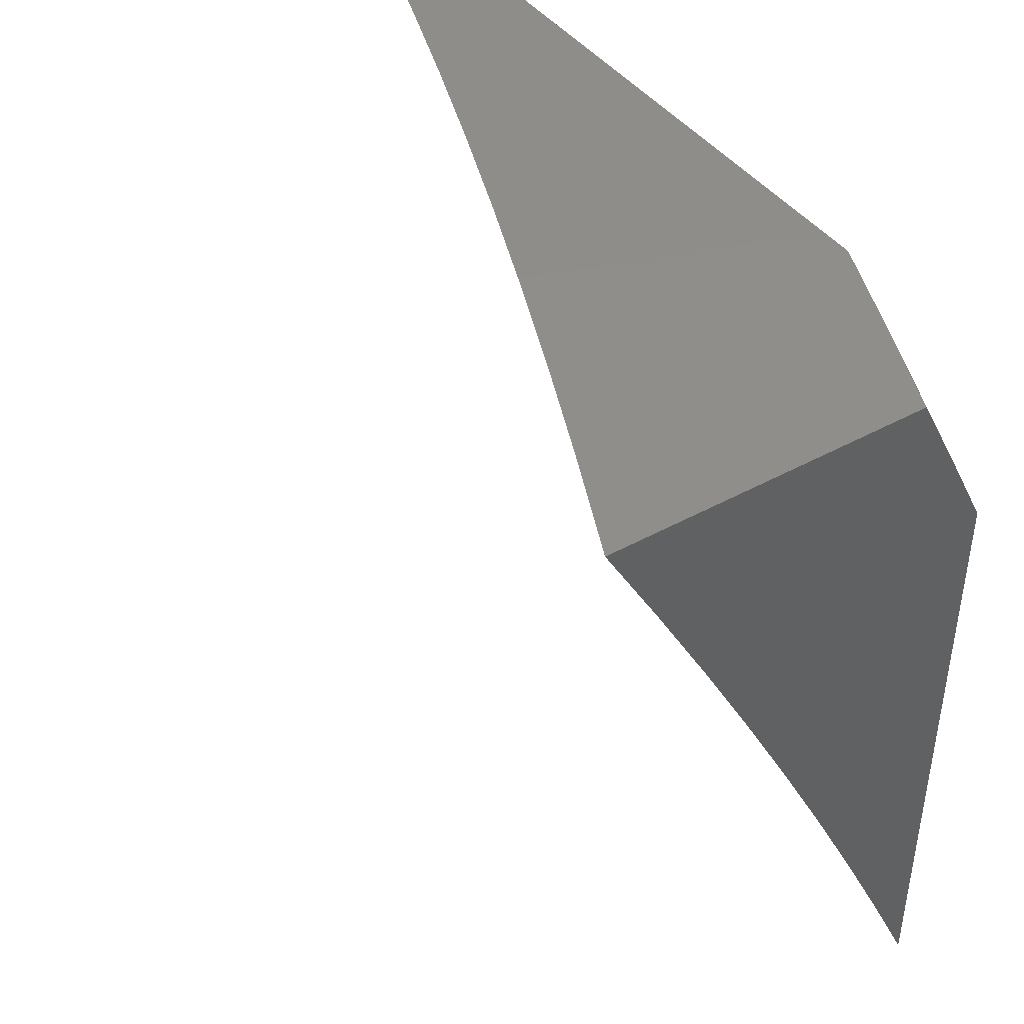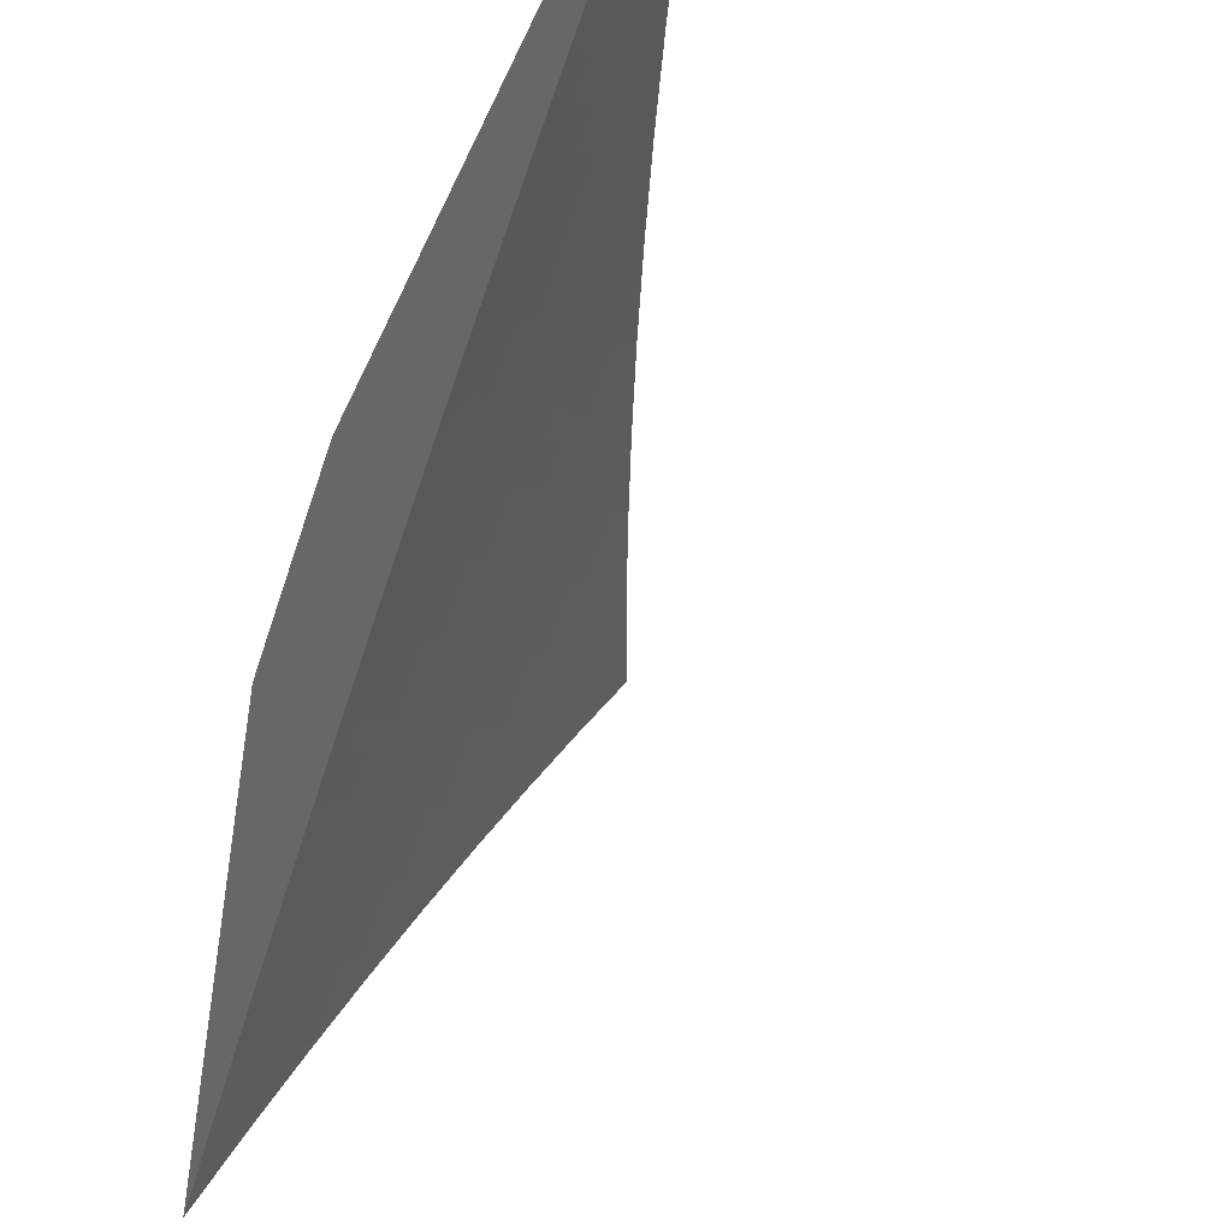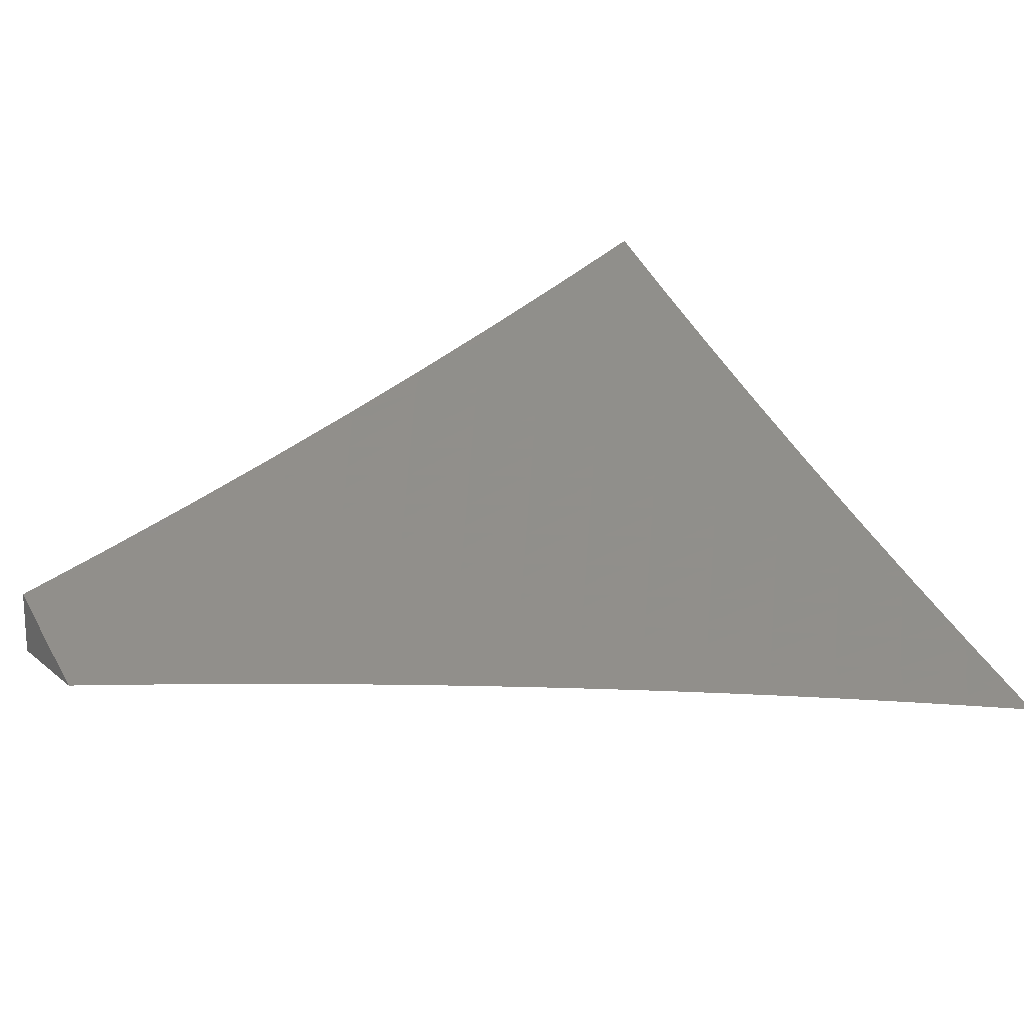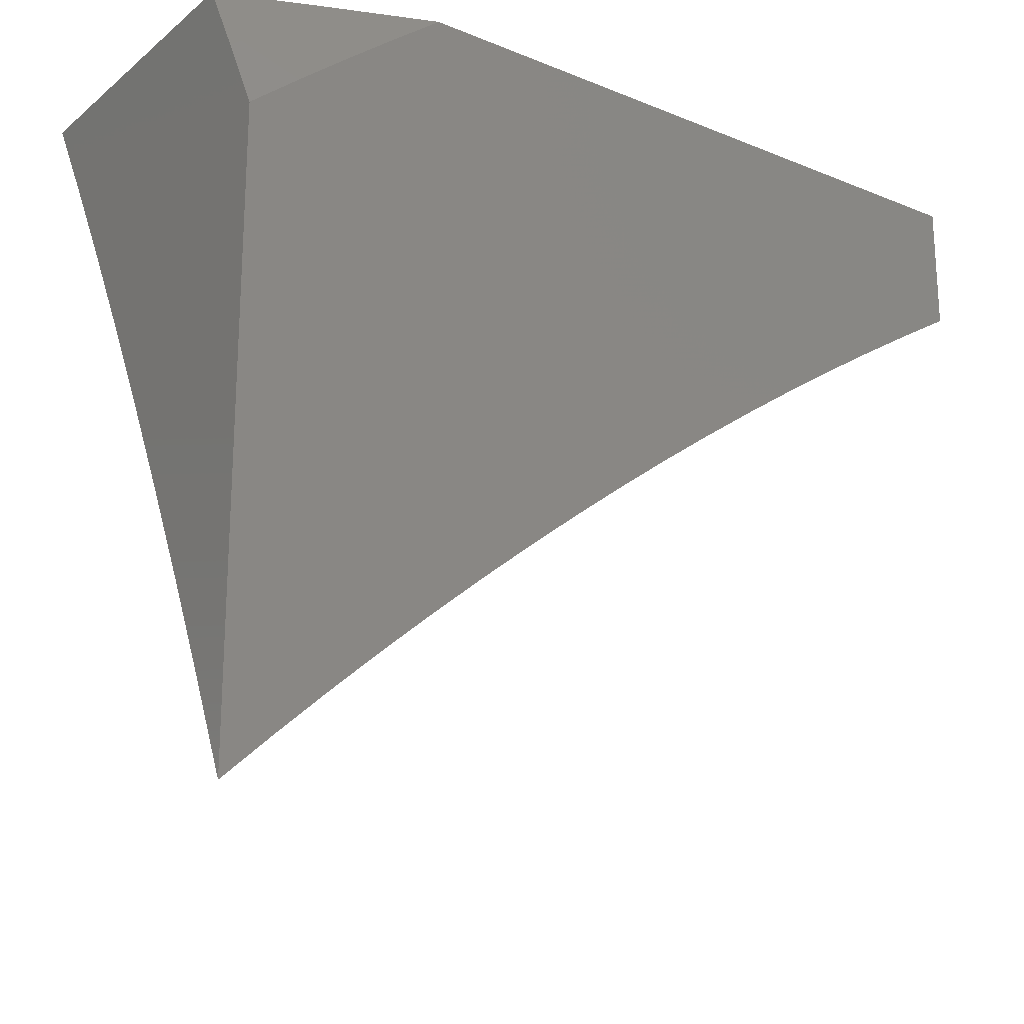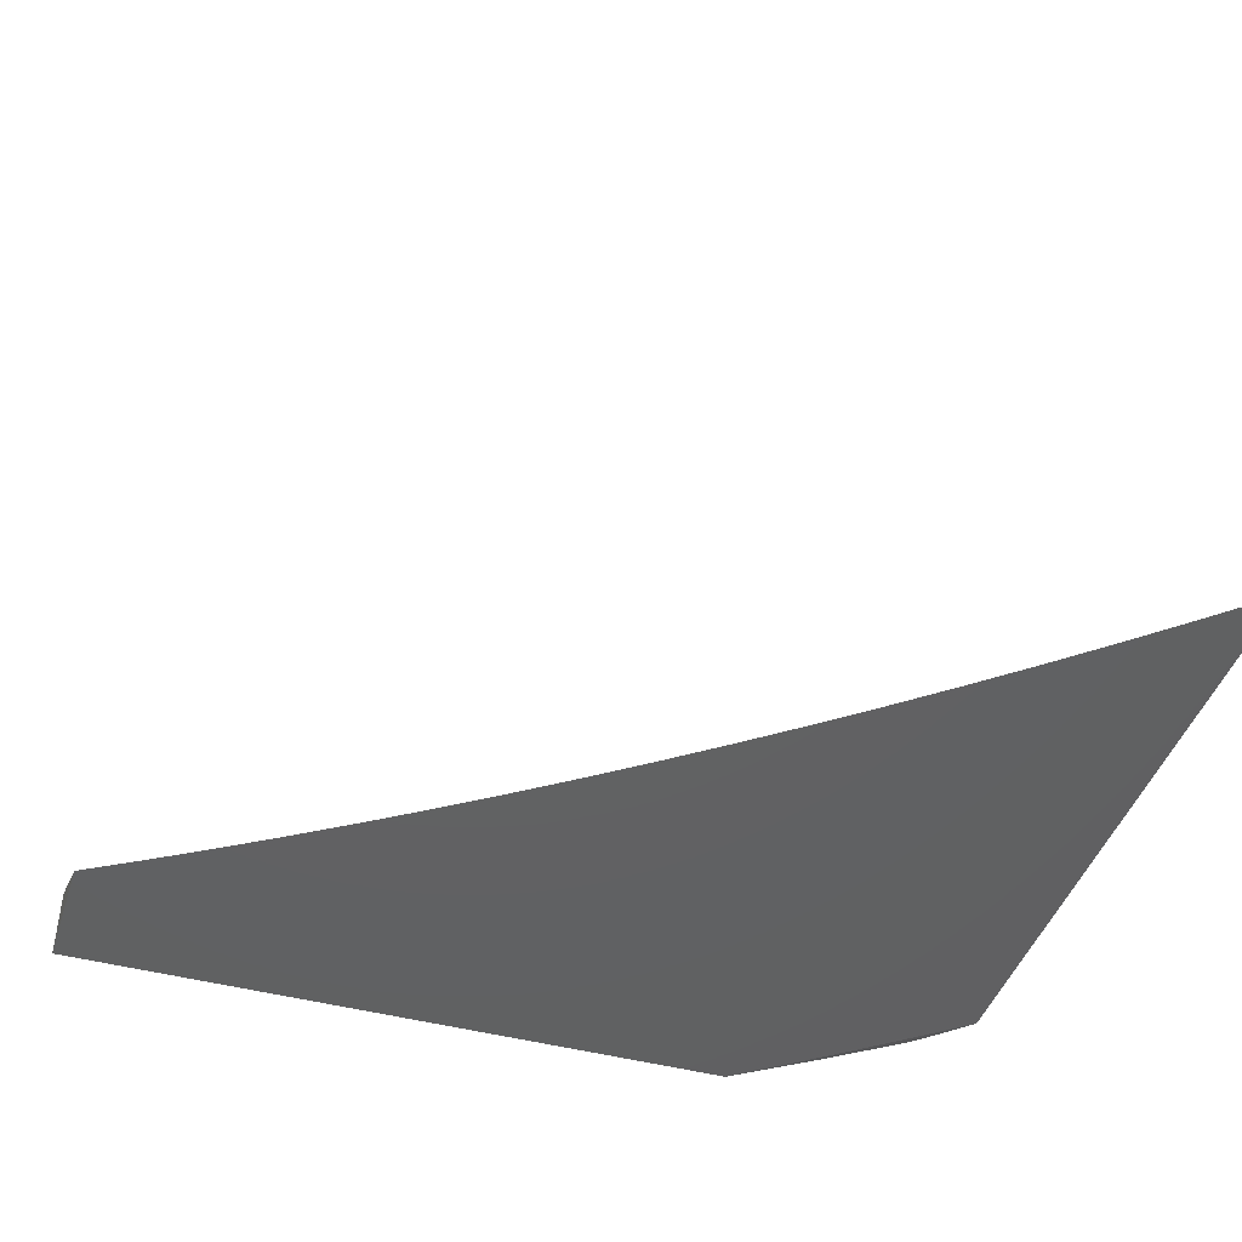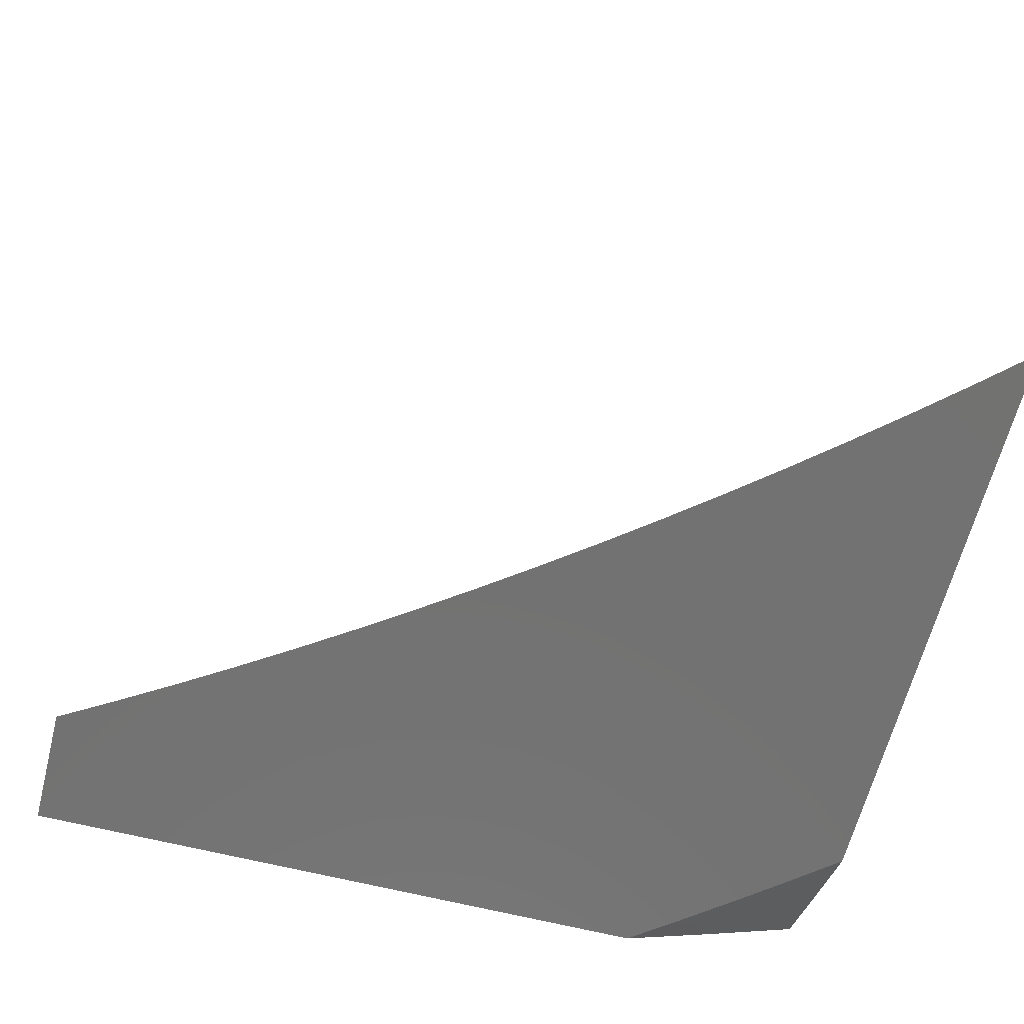
<metadata>
{"format":"stl","ext":"stl","renderer":"f3d","projection":"perspective","resolution":1024,"background":"white","views":[{"elev":42.6,"azim":56.6,"up":"+Y"},{"elev":-45.7,"azim":-113.6,"up":"+Y"},{"elev":17.8,"azim":-33.1,"up":"+Z"},{"elev":-21.1,"azim":144.1,"up":"+Y"},{"elev":-44.1,"azim":-17.7,"up":"+Z"},{"elev":-64.2,"azim":-14.3,"up":"+Z"}]}
</metadata>
<code>
# stl→obj: 171 verts, 338 faces
v 3 4.926 -9.959
v 3 4.851 -10
v 3.028 4.885 -9.973
v 3.067 4.811 -10
v 3.099 4.842 -9.973
v 3.133 4.77 -10
v 3.17 4.798 -9.973
v 3.199 4.728 -10
v 3.24 4.753 -9.973
v 3.265 4.685 -10
v 3.309 4.707 -9.973
v 3.329 4.641 -10
v 3.378 4.66 -9.973
v 3.394 4.596 -10
v 3.447 4.612 -9.973
v 3.457 4.551 -10
v 3.515 4.563 -9.973
v 3.52 4.504 -10
v 3.582 4.513 -9.973
v 3.583 4.457 -10
v 3.648 4.461 -9.973
v 3.644 4.409 -10
v 3.714 4.409 -9.973
v 3.705 4.36 -10
v 3.779 4.356 -9.973
v 3.766 4.31 -10
v 3.843 4.302 -9.973
v 3.825 4.26 -10
v 3.906 4.247 -9.973
v 3.884 4.208 -10
v 3.969 4.191 -9.973
v 3.942 4.156 -10
v 4 4.103 -10
v 4 4.218 -9.947
v 3.999 4.223 -9.945
v 3.936 4.279 -9.945
v 3.872 4.335 -9.945
v 3.807 4.389 -9.945
v 3.742 4.443 -9.945
v 3.675 4.495 -9.945
v 3.609 4.547 -9.945
v 3.541 4.597 -9.945
v 3.473 4.647 -9.945
v 3.404 4.695 -9.945
v 3.334 4.743 -9.945
v 3.264 4.789 -9.945
v 3.194 4.834 -9.945
v 3.122 4.879 -9.945
v 3.051 4.922 -9.945
v 3.073 4.959 -9.917
v 3 5 -9.918
v 3.096 4.995 -9.889
v 3.127 5 -9.876
v 3.169 4.952 -9.889
v 3.192 4.988 -9.861
v 3.265 4.943 -9.861
v 3.254 5 -9.833
v 3.289 4.978 -9.832
v 3.38 5 -9.787
v 3.386 4.967 -9.804
v 3.483 4.954 -9.775
v 3.458 4.919 -9.804
v 3.556 4.905 -9.775
v 3.531 4.87 -9.804
v 3.628 4.854 -9.775
v 3.602 4.82 -9.804
v 3.699 4.802 -9.775
v 3.673 4.768 -9.804
v 3.77 4.749 -9.775
v 3.743 4.716 -9.804
v 3.839 4.696 -9.775
v 3.812 4.662 -9.804
v 3.908 4.641 -9.775
v 3.881 4.608 -9.804
v 3.977 4.585 -9.775
v 3.949 4.552 -9.804
v 4 4.557 -9.779
v 3.987 4.464 -9.832
v 4 4.445 -9.836
v 3.958 4.432 -9.861
v 3.93 4.399 -9.889
v 3.864 4.455 -9.889
v 3.836 4.422 -9.917
v 3.77 4.476 -9.917
v 4 4.332 -9.892
v 3.994 4.343 -9.889
v 3.965 4.311 -9.917
v 4 4.669 -9.72
v 3.936 4.673 -9.746
v 4 4.78 -9.66
v 3.991 4.739 -9.687
v 3.964 4.706 -9.716
v 3.866 4.729 -9.746
v 4 4.89 -9.599
v 3.974 4.86 -9.627
v 3.947 4.828 -9.657
v 3.92 4.795 -9.687
v 3.849 4.85 -9.687
v 3.823 4.816 -9.716
v 3.751 4.87 -9.716
v 3.725 4.836 -9.746
v 3.653 4.888 -9.746
v 4 5 -9.536
v 3.928 4.949 -9.597
v 3.902 4.916 -9.627
v 3.875 4.883 -9.657
v 3.954 4.982 -9.566
v 3.877 5 -9.589
v 3.829 4.971 -9.627
v 3.803 4.937 -9.657
v 3.777 4.904 -9.687
v 3.754 5 -9.641
v 3.73 4.99 -9.657
v 3.63 5 -9.692
v 3.704 4.956 -9.687
v 3.679 4.922 -9.716
v 3.606 4.974 -9.716
v 3.505 5 -9.74
v 3.581 4.939 -9.746
v 3.508 4.989 -9.746
v 3.146 4.915 -9.917
v 3.218 4.87 -9.917
v 3.289 4.825 -9.917
v 3.359 4.778 -9.917
v 3.429 4.73 -9.917
v 3.499 4.681 -9.917
v 3.568 4.632 -9.917
v 3.636 4.581 -9.917
v 3.703 4.529 -9.917
v 3.241 4.907 -9.889
v 3.337 4.896 -9.861
v 3.362 4.932 -9.832
v 3.434 4.884 -9.832
v 3.313 4.861 -9.889
v 3.384 4.813 -9.889
v 3.455 4.765 -9.889
v 3.525 4.716 -9.889
v 3.594 4.666 -9.889
v 3.663 4.615 -9.889
v 3.73 4.562 -9.889
v 3.798 4.509 -9.889
v 3.409 4.849 -9.861
v 3.505 4.835 -9.832
v 3.48 4.8 -9.861
v 3.551 4.751 -9.861
v 3.62 4.7 -9.861
v 3.689 4.648 -9.861
v 3.758 4.596 -9.861
v 3.825 4.542 -9.861
v 3.892 4.487 -9.861
v 3.576 4.785 -9.832
v 3.647 4.734 -9.832
v 3.716 4.682 -9.832
v 3.785 4.629 -9.832
v 3.853 4.575 -9.832
v 3.921 4.52 -9.832
v 3.796 4.783 -9.746
v 3.893 4.762 -9.716
v 3.901 4.367 -9.917
v 4 4.816 -10
v 3.943 4.863 -10
v 4 4.908 -9.952
v 3.988 4.919 -9.952
v 4 5 -9.904
v 3.959 4.942 -9.952
v 3.929 4.966 -9.952
v 3.885 4.91 -10
v 3.884 5 -9.953
v 3.827 4.955 -10
v 3.768 5 -10
v 3 5 -10
f 1 2 3
f 3 2 4
f 3 4 5
f 5 4 6
f 5 6 7
f 7 6 8
f 7 8 9
f 9 8 10
f 9 10 11
f 11 10 12
f 11 12 13
f 13 12 14
f 13 14 15
f 15 14 16
f 15 16 17
f 17 16 18
f 17 18 19
f 19 18 20
f 19 20 21
f 21 20 22
f 21 22 23
f 23 22 24
f 23 24 25
f 25 24 26
f 25 26 27
f 27 26 28
f 27 28 29
f 29 28 30
f 29 30 31
f 31 30 32
f 31 32 33
f 33 34 31
f 31 34 35
f 31 35 29
f 29 35 36
f 29 36 27
f 27 36 37
f 27 37 25
f 25 37 38
f 25 38 23
f 23 38 39
f 23 39 21
f 21 39 40
f 21 40 19
f 19 40 41
f 19 41 17
f 17 41 42
f 17 42 15
f 15 42 43
f 15 43 13
f 13 43 44
f 13 44 11
f 11 44 45
f 11 45 9
f 9 45 46
f 9 46 7
f 7 46 47
f 7 47 5
f 5 47 48
f 5 48 3
f 3 48 49
f 3 49 1
f 1 49 50
f 1 50 51
f 51 50 52
f 51 52 53
f 53 52 54
f 53 54 55
f 55 54 56
f 55 56 57
f 57 56 58
f 57 58 59
f 59 58 60
f 59 60 61
f 61 60 62
f 61 62 63
f 63 62 64
f 63 64 65
f 65 64 66
f 65 66 67
f 67 66 68
f 67 68 69
f 69 68 70
f 69 70 71
f 71 70 72
f 71 72 73
f 73 72 74
f 73 74 75
f 75 74 76
f 75 76 77
f 77 76 78
f 77 78 79
f 79 78 80
f 79 80 81
f 81 80 82
f 81 82 83
f 83 82 84
f 83 84 39
f 39 84 40
f 34 85 35
f 35 85 36
f 79 86 85
f 85 86 87
f 85 87 36
f 36 87 37
f 77 88 75
f 75 88 89
f 75 89 73
f 73 89 71
f 90 91 88
f 88 91 92
f 88 92 89
f 89 92 93
f 89 93 71
f 71 93 69
f 94 95 90
f 90 95 96
f 90 96 97
f 97 96 98
f 97 98 99
f 99 98 100
f 99 100 101
f 101 100 102
f 101 102 65
f 65 102 63
f 103 104 94
f 94 104 105
f 94 105 95
f 95 105 106
f 95 106 96
f 96 106 98
f 104 103 107
f 107 103 108
f 107 108 104
f 104 108 109
f 104 109 105
f 105 109 110
f 105 110 106
f 106 110 111
f 106 111 98
f 98 111 100
f 108 112 109
f 109 112 110
f 110 112 113
f 113 112 114
f 113 114 115
f 115 114 116
f 115 116 111
f 111 116 100
f 116 114 117
f 117 114 118
f 117 118 119
f 119 118 120
f 119 120 61
f 61 120 59
f 118 59 120
f 57 53 55
f 54 52 50
f 50 49 121
f 121 49 48
f 121 48 122
f 122 48 47
f 122 47 123
f 123 47 46
f 123 46 124
f 124 46 45
f 124 45 125
f 125 45 44
f 125 44 126
f 126 44 43
f 126 43 127
f 127 43 42
f 127 42 128
f 128 42 41
f 128 41 129
f 129 41 40
f 129 40 84
f 50 121 54
f 54 121 130
f 54 130 56
f 56 130 131
f 56 131 132
f 132 131 133
f 132 133 62
f 62 133 64
f 130 121 122
f 130 122 134
f 134 122 123
f 134 123 135
f 135 123 124
f 135 124 136
f 136 124 125
f 136 125 137
f 137 125 126
f 137 126 138
f 138 126 127
f 138 127 139
f 139 127 128
f 139 128 140
f 140 128 129
f 140 129 141
f 141 129 84
f 141 84 82
f 60 58 132
f 132 58 56
f 130 134 131
f 131 134 142
f 131 142 133
f 133 142 143
f 133 143 64
f 64 143 66
f 142 134 135
f 62 60 132
f 142 135 144
f 144 135 136
f 144 136 145
f 145 136 137
f 145 137 146
f 146 137 138
f 146 138 147
f 147 138 139
f 147 139 148
f 148 139 140
f 148 140 149
f 149 140 141
f 149 141 150
f 150 141 82
f 150 82 80
f 119 61 63
f 142 144 143
f 143 144 151
f 143 151 66
f 66 151 68
f 151 144 145
f 116 117 119
f 116 119 102
f 102 119 63
f 151 145 152
f 152 145 146
f 152 146 153
f 153 146 147
f 153 147 154
f 154 147 148
f 154 148 155
f 155 148 149
f 155 149 156
f 156 149 150
f 156 150 78
f 78 150 80
f 101 65 67
f 100 116 102
f 110 113 115
f 110 115 111
f 70 68 152
f 152 68 151
f 70 152 153
f 101 67 157
f 157 67 69
f 157 69 93
f 72 70 153
f 72 153 154
f 101 157 99
f 99 157 158
f 99 158 97
f 97 158 91
f 97 91 90
f 158 157 93
f 74 72 154
f 74 154 155
f 91 158 92
f 92 158 93
f 83 39 38
f 76 74 155
f 76 155 156
f 83 38 159
f 159 38 37
f 159 37 87
f 78 76 156
f 83 159 81
f 81 159 86
f 81 86 79
f 86 159 87
f 160 161 162
f 162 161 163
f 162 163 164
f 164 163 165
f 164 165 166
f 166 165 167
f 166 167 168
f 168 167 169
f 168 169 170
f 163 161 165
f 165 161 167
f 168 164 166
f 103 94 164
f 164 94 90
f 164 90 88
f 88 77 164
f 164 77 162
f 162 77 160
f 160 77 79
f 160 79 85
f 85 34 160
f 160 34 33
f 33 32 160
f 160 32 30
f 160 30 28
f 28 26 160
f 160 26 24
f 160 24 22
f 22 20 160
f 160 20 161
f 161 20 18
f 161 18 167
f 167 18 16
f 167 16 169
f 169 16 170
f 170 16 14
f 170 14 12
f 12 10 170
f 170 10 8
f 170 8 6
f 170 6 171
f 171 6 4
f 171 4 2
f 2 1 171
f 171 1 51
f 51 53 171
f 171 53 170
f 170 53 57
f 170 57 59
f 170 59 168
f 168 59 118
f 168 118 164
f 164 118 114
f 164 114 112
f 112 108 164
f 164 108 103

</code>
